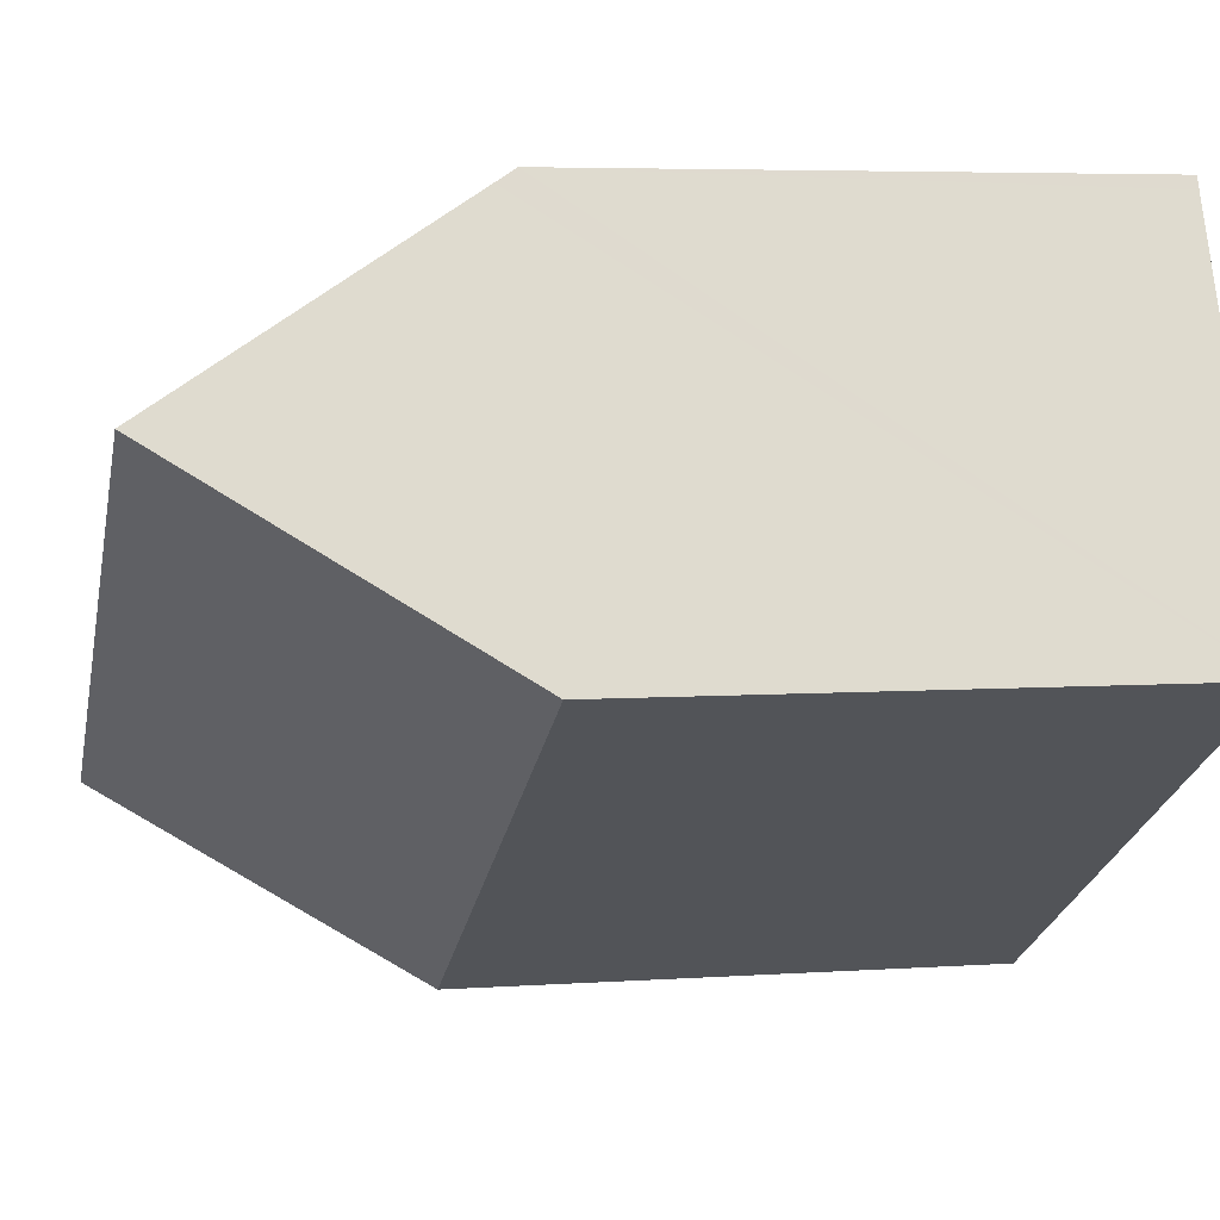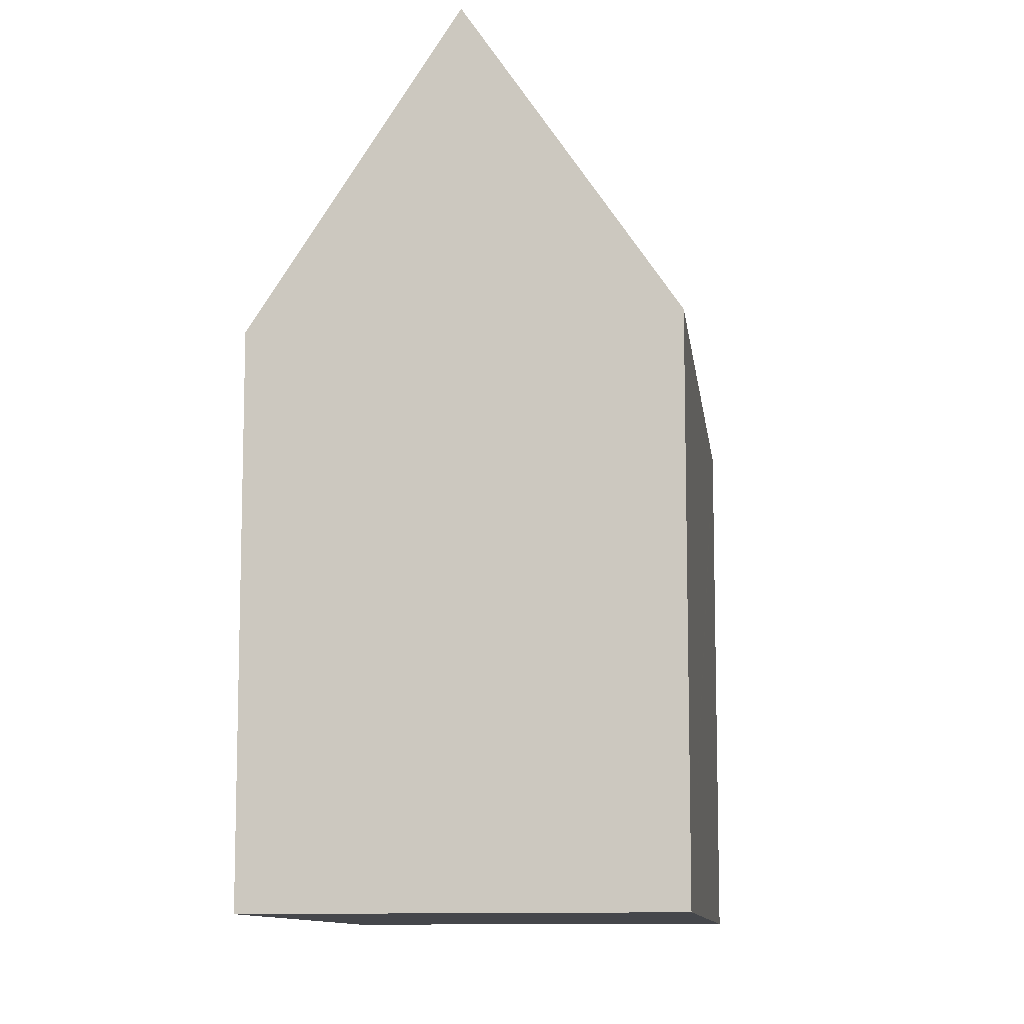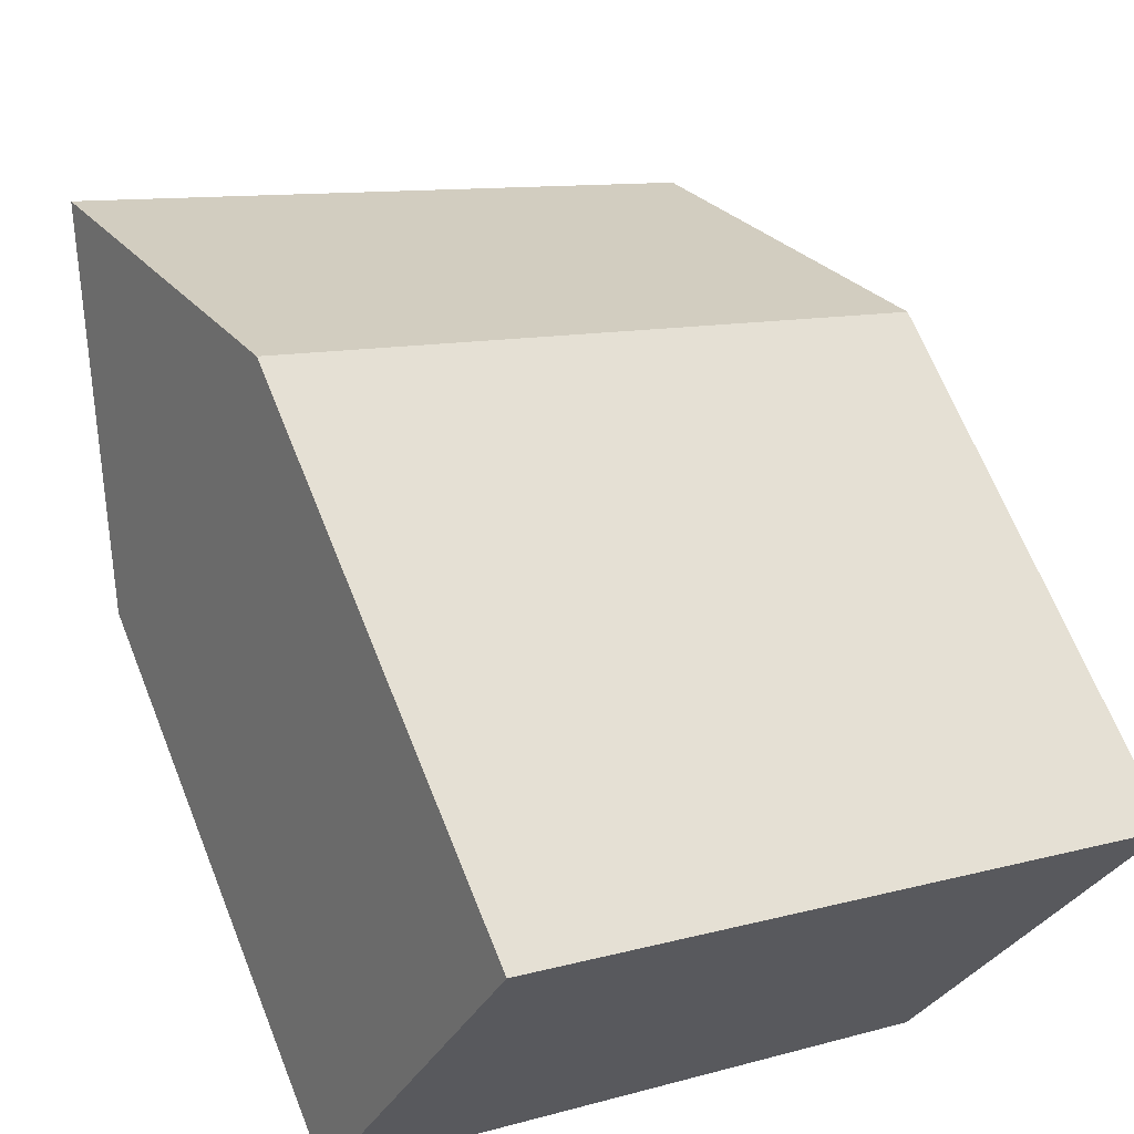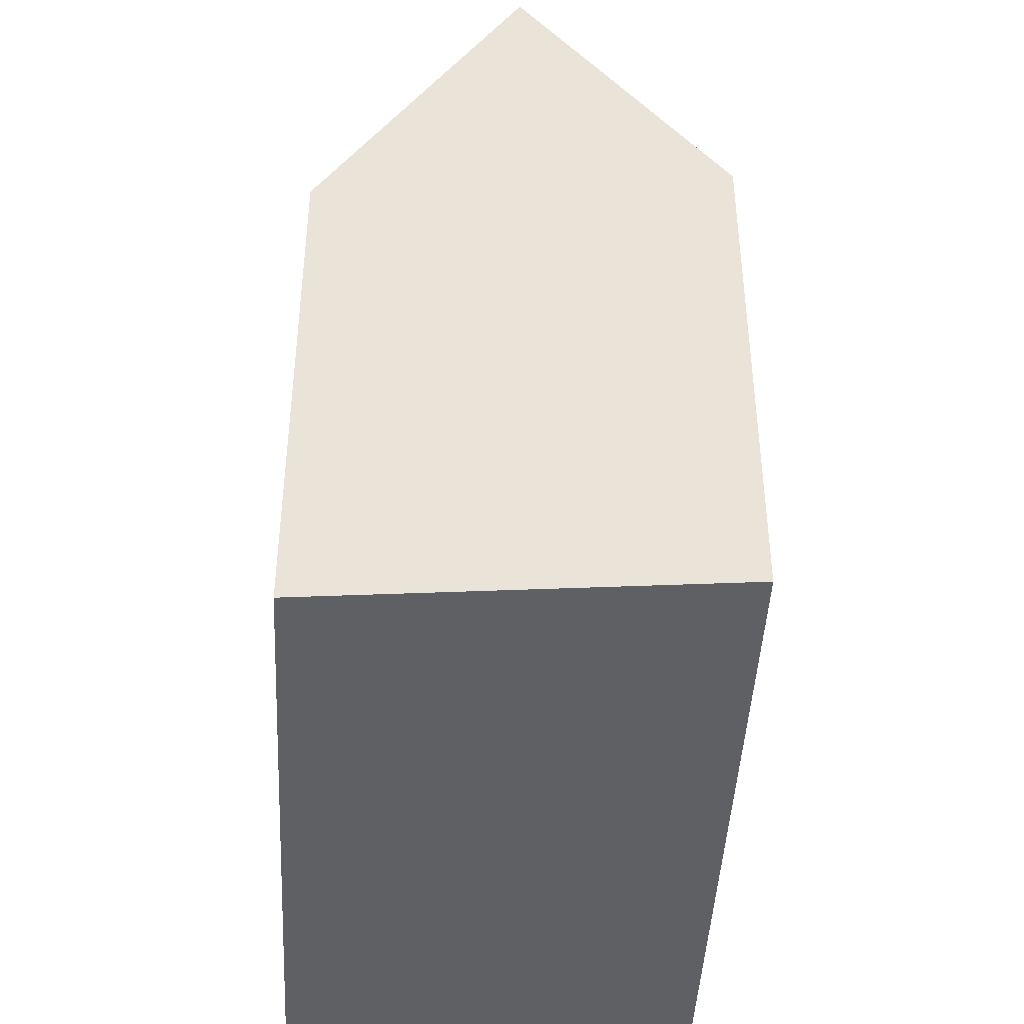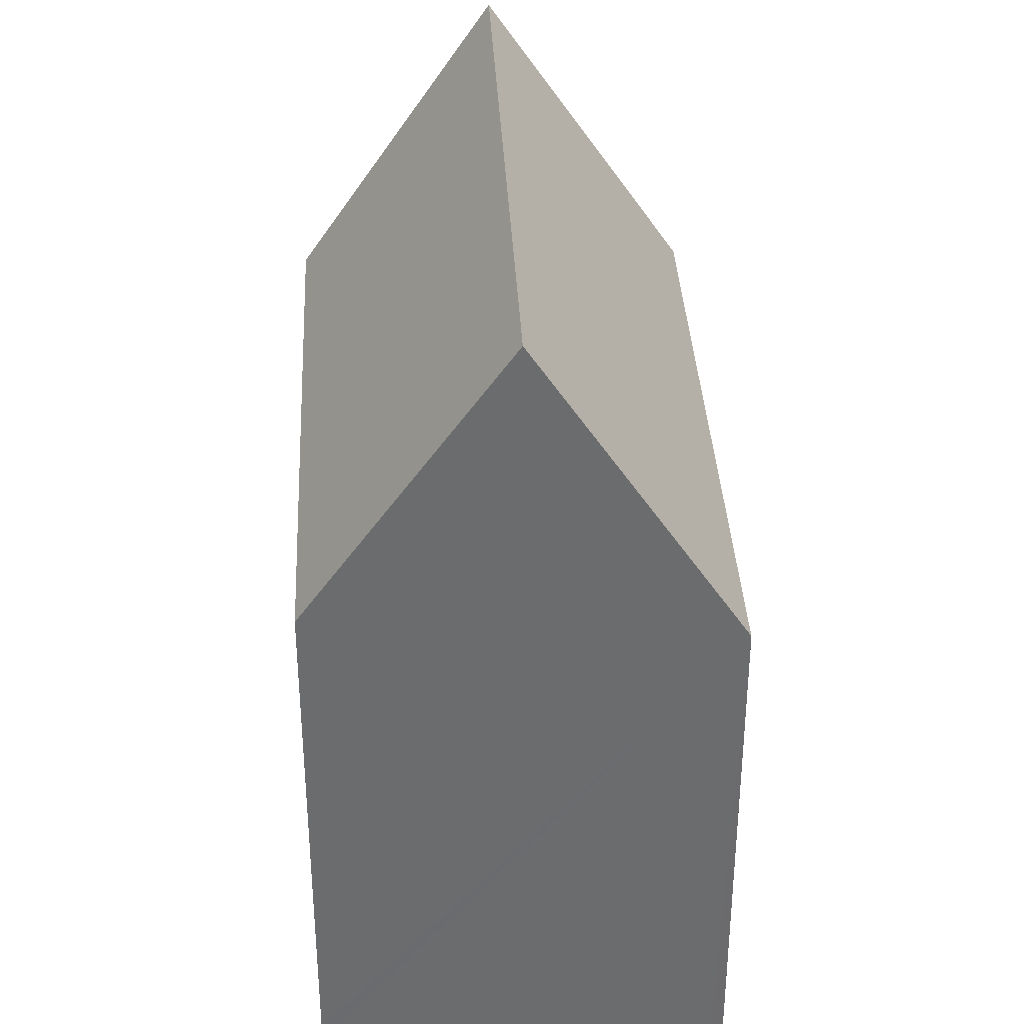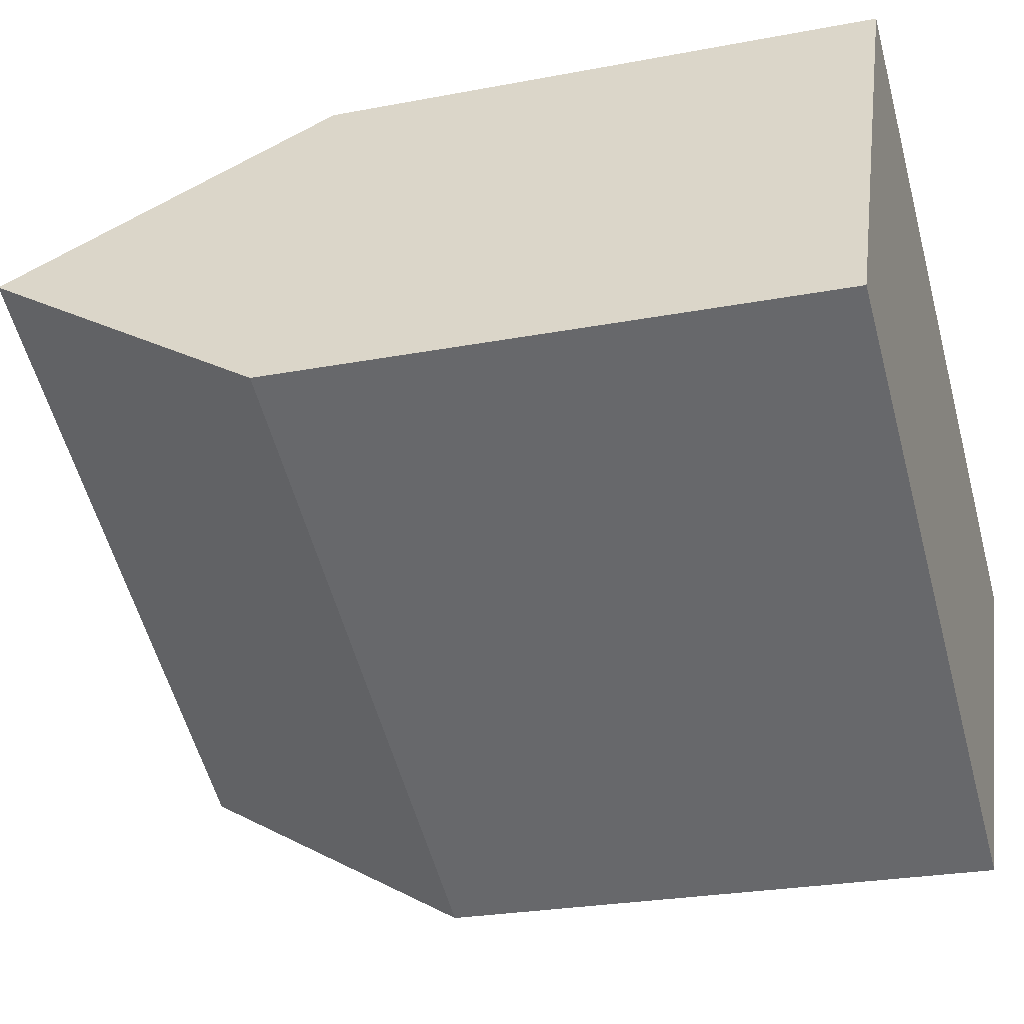
<metadata>
{"format":"obj","ext":"obj","renderer":"f3d","projection":"perspective","resolution":1024,"background":"white","views":[{"elev":5.1,"azim":-102.4,"up":"+Z"},{"elev":-10.3,"azim":-53.6,"up":"+Y"},{"elev":66.8,"azim":-21.8,"up":"+Z"},{"elev":-44.2,"azim":-63.1,"up":"+Y"},{"elev":36.2,"azim":-63.2,"up":"+Y"},{"elev":-25.1,"azim":-72.7,"up":"+Z"}]}
</metadata>
<code>
v  5.014 14.07 9.575
v  4.302 14.57 9.588
v  4.442 14.07 9.901
v  2.217 22.02 4.942
v  11.73 14.07 5.75
v  17.47 22.02 -3.746
v  13.38 14.07 4.81
v  19.95 14.07 1.066
v  19.07 17.22 -0.895
v  20.12 14.07 0.97
v  0.155 14.65 0.345
v  6.124 14.08 -3.503
v  0 14.1 8.634e-16
v  8.104 14.08 -4.635
v  15.03 14.7 -8.091
v  14.81 14.06 -8.472
v  15 14.63 -8.134
v  4.442 -6.063e-16 9.901
v  20.12 -5.94e-17 0.97
v  5.014 -5.863e-16 9.575
v  11.73 -3.521e-16 5.75
v  13.38 -2.945e-16 4.81
v  19.95 -6.527e-17 1.066
v  17.47 2.294e-16 -3.746
v  14.81 5.188e-16 -8.472
v  19.07 5.48e-17 -0.895
v  15 4.981e-16 -8.134
v  15.03 4.954e-16 -8.091
v  6.124 2.145e-16 -3.503
v  0 0 0
v  8.104 2.838e-16 -4.635
v  0.155 -2.113e-17 0.345
v  4.302 -5.871e-16 9.588
v  2.217 -3.026e-16 4.942
g defaultobject
f 1 2 3
f 2 1 4
f 4 1 5
f 4 5 6
f 6 5 7
f 6 7 8
f 6 8 9
f 9 8 10
f 11 12 13
f 12 11 4
f 12 4 6
f 12 6 14
f 14 6 15
f 14 15 16
f 16 15 17
f 18 1 3
f 1 18 5
f 5 18 7
f 7 18 8
f 8 18 10
f 10 18 19
f 19 18 20
f 19 20 21
f 19 21 22
f 19 22 23
f 9 15 6
f 15 9 10
f 15 10 19
f 15 19 17
f 17 19 16
f 16 19 24
f 16 24 25
f 24 19 26
f 25 24 27
f 27 24 28
f 25 14 16
f 14 25 12
f 12 25 13
f 13 25 29
f 13 29 30
f 29 25 31
f 11 2 4
f 2 11 13
f 2 13 30
f 2 30 3
f 3 30 32
f 3 32 33
f 3 33 18
f 33 32 34
f 29 32 30
f 32 29 34
f 34 29 33
f 33 29 31
f 33 31 18
f 18 31 20
f 20 31 21
f 21 31 25
f 21 25 22
f 22 25 27
f 22 27 28
f 22 28 24
f 22 24 23
f 23 24 26
f 23 26 19

</code>
